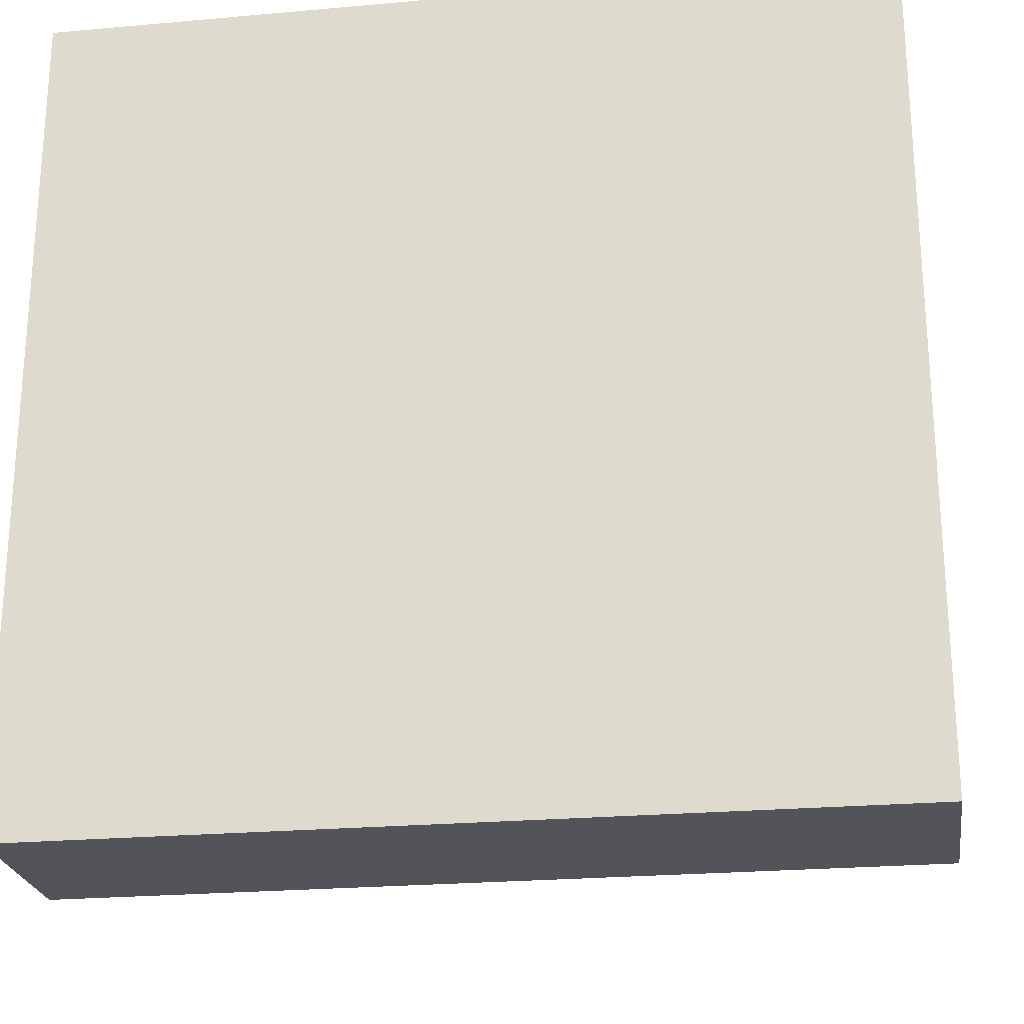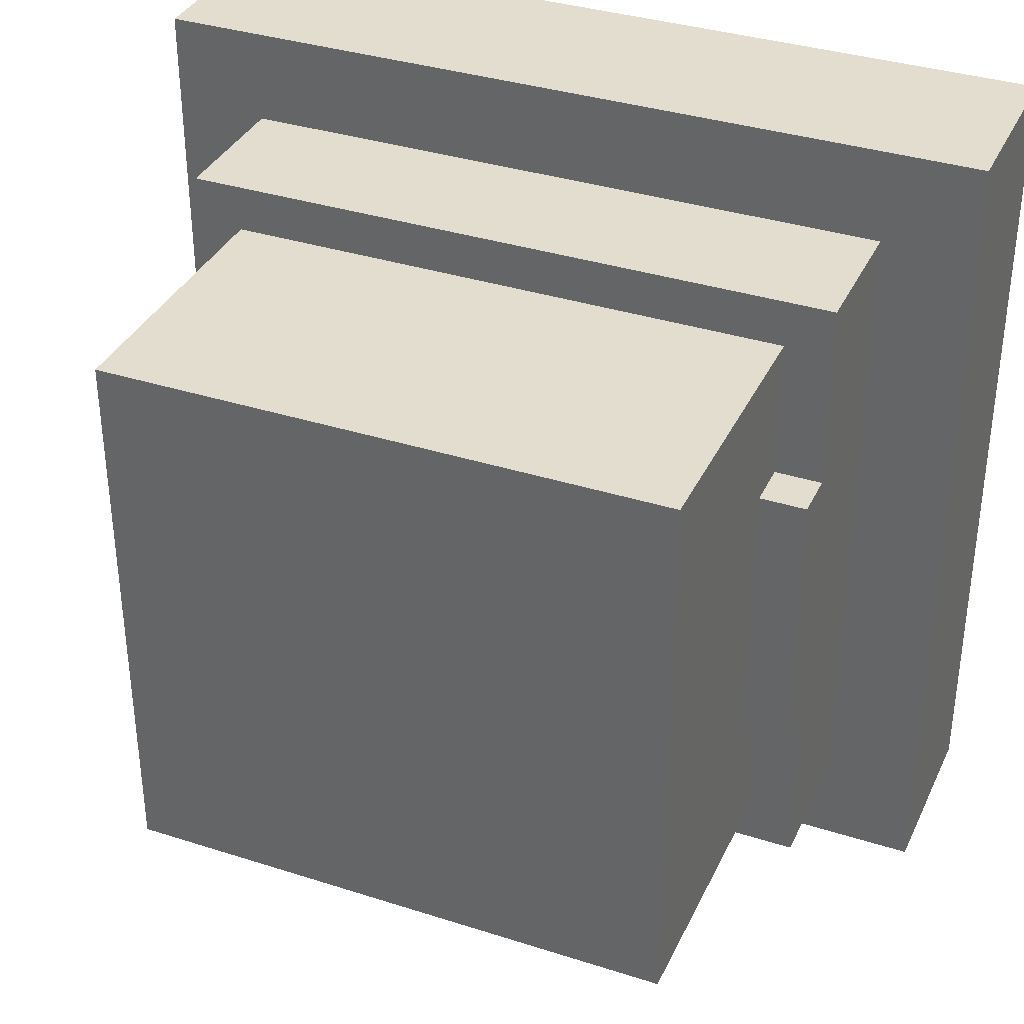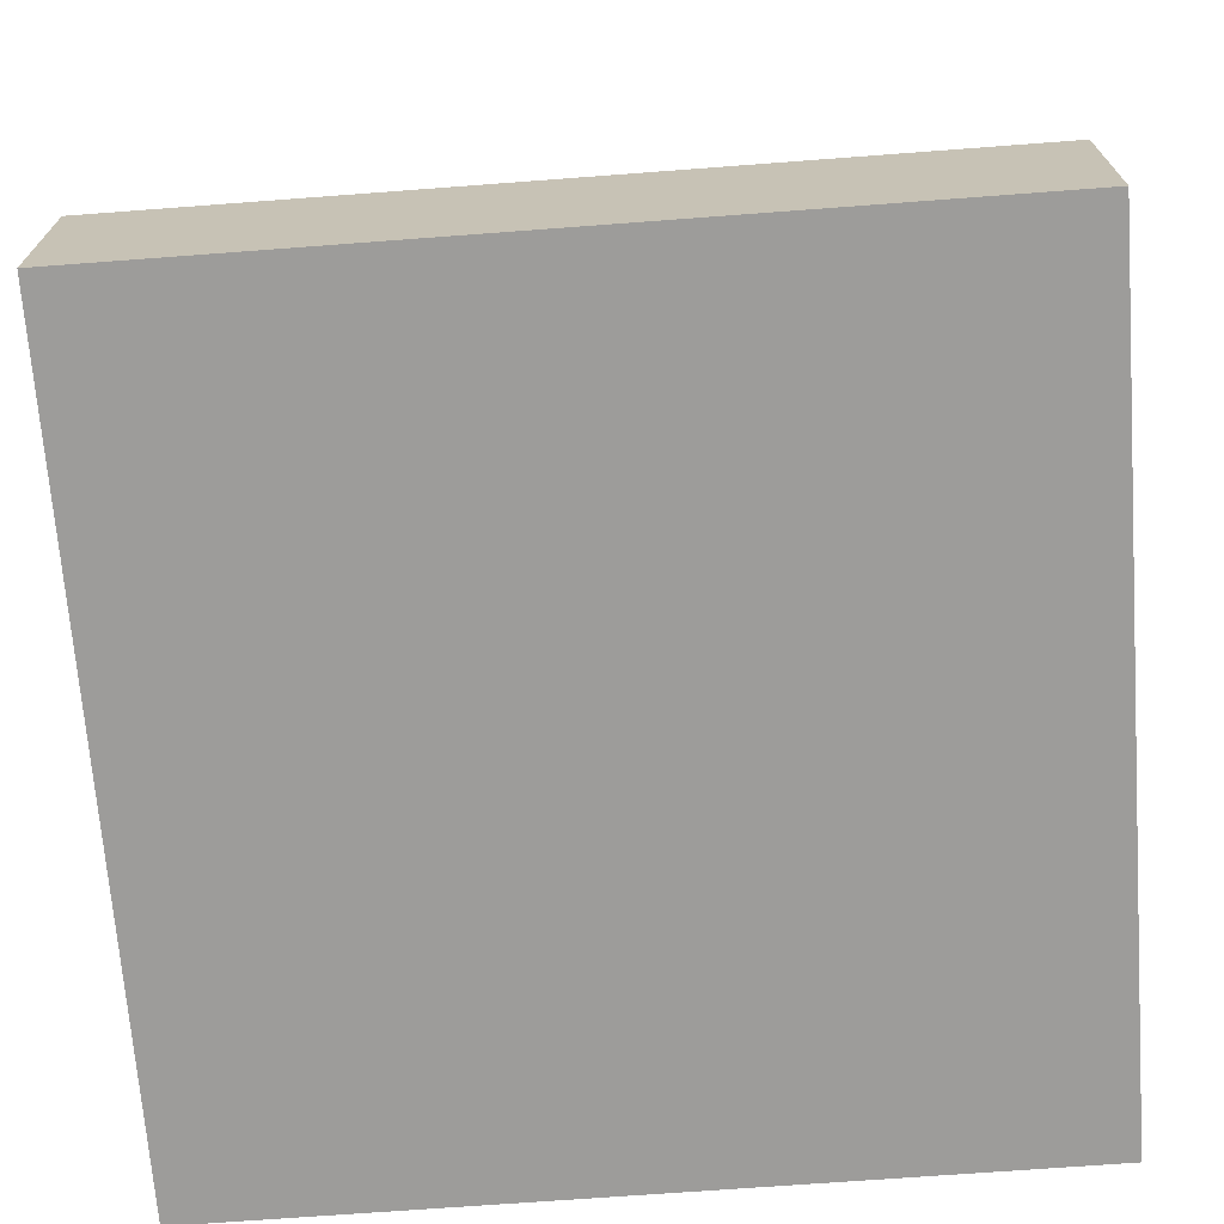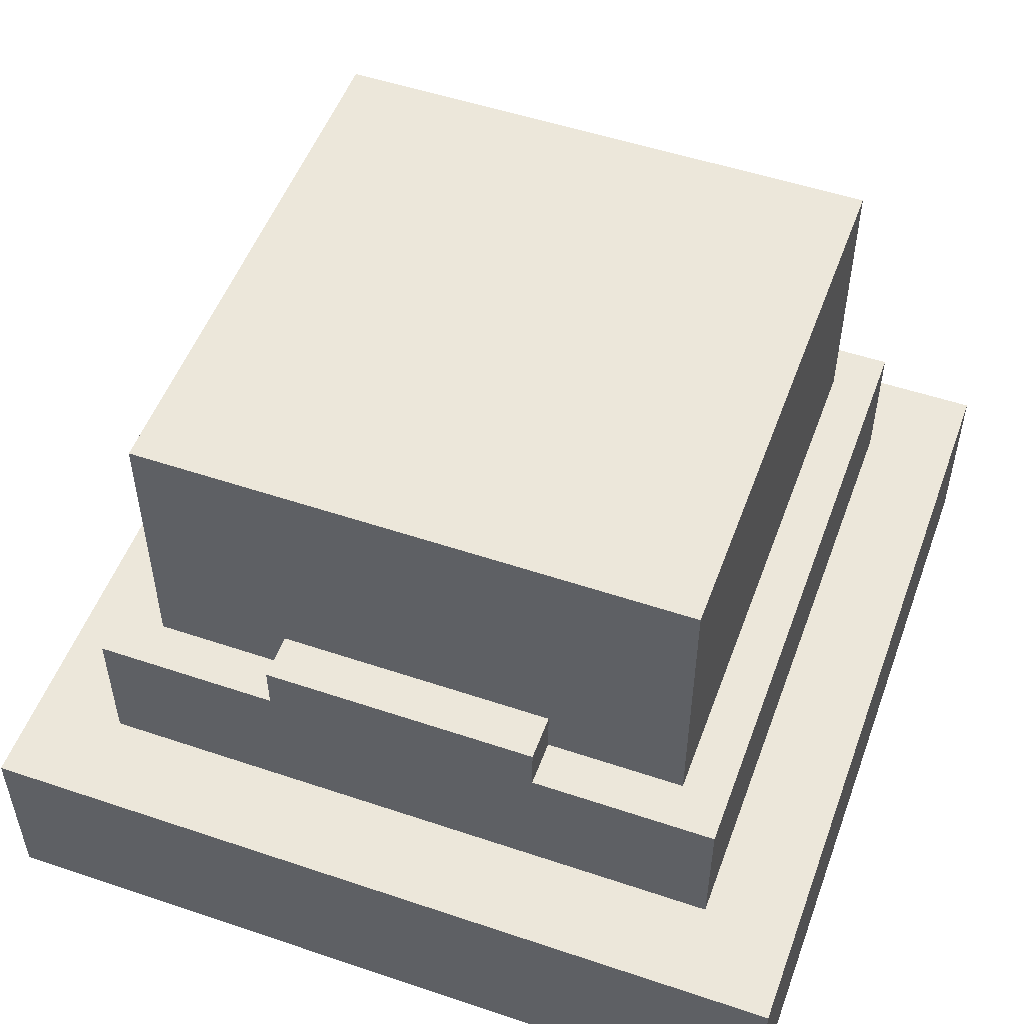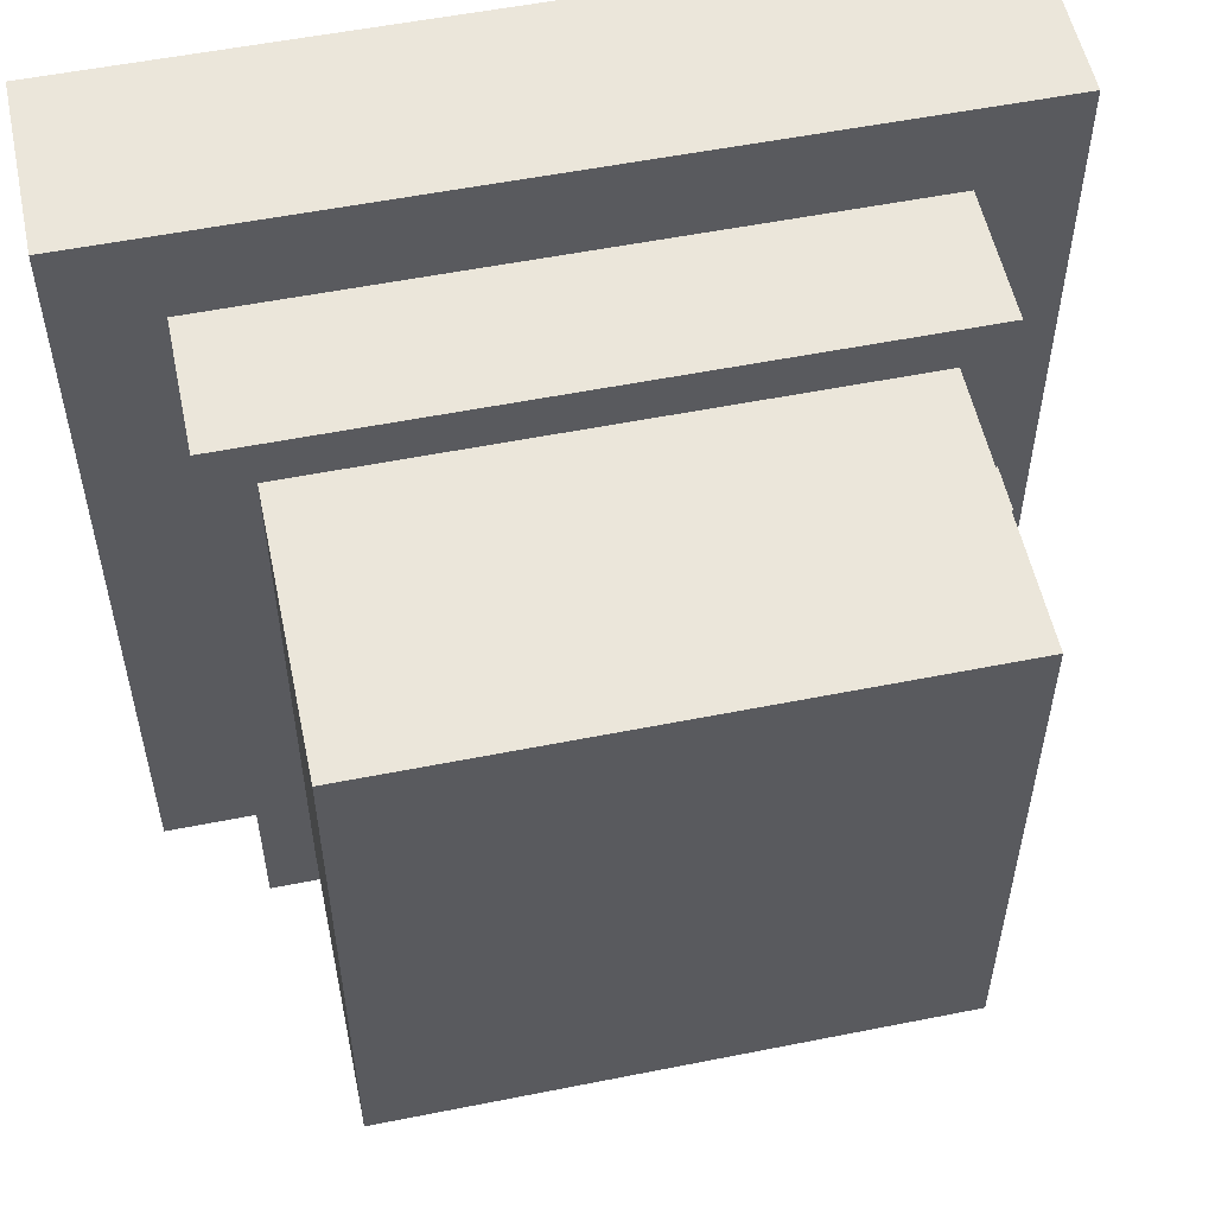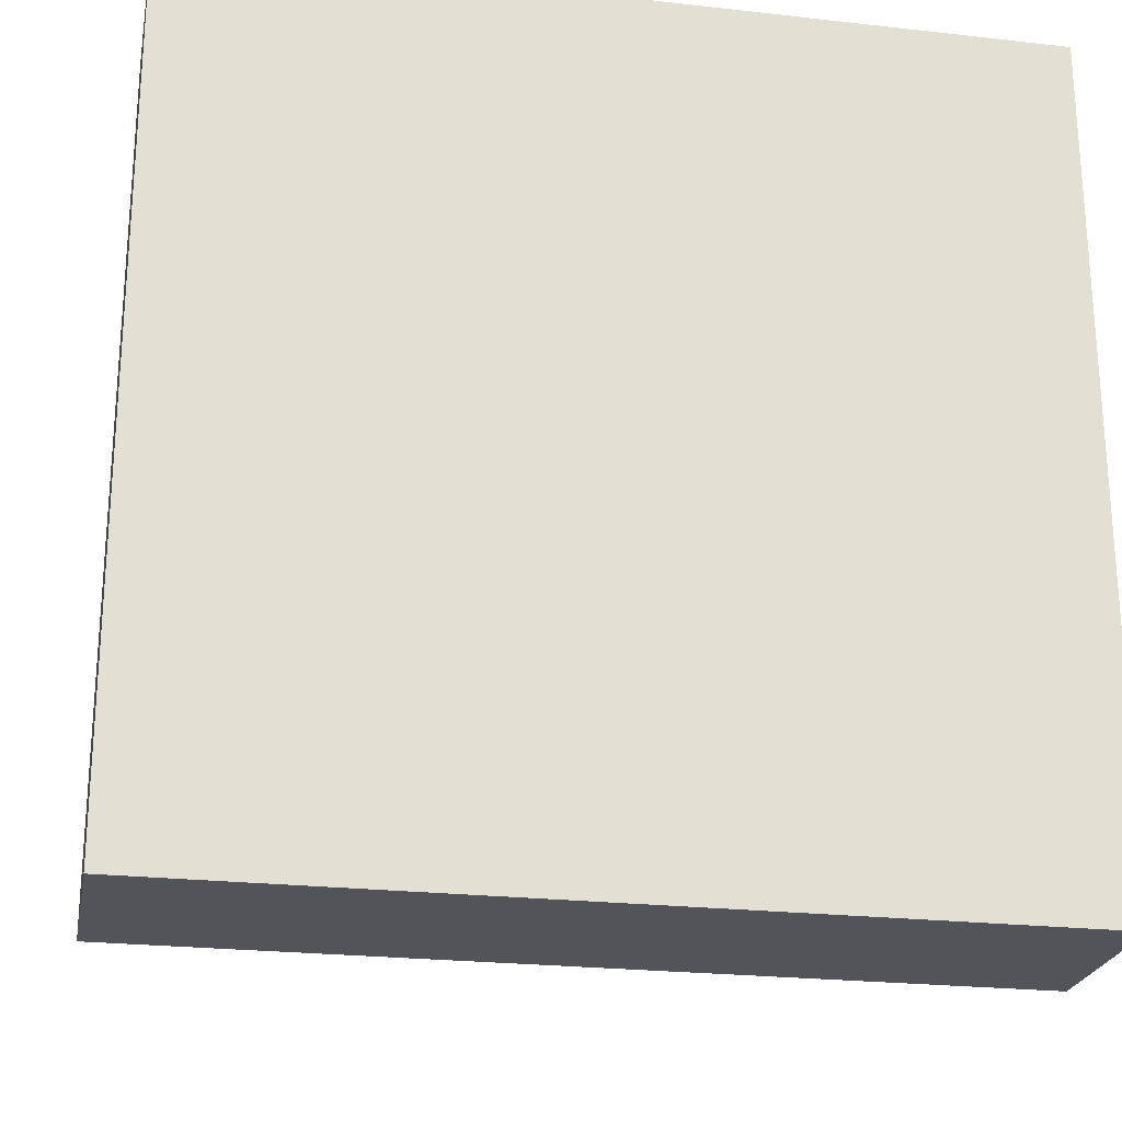
<metadata>
{"format":"obj","ext":"obj","renderer":"f3d","projection":"perspective","resolution":1024,"background":"white","views":[{"elev":-23.8,"azim":8.5,"up":"+Z"},{"elev":35.6,"azim":-157.1,"up":"+Z"},{"elev":-70.0,"azim":94.3,"up":"+Y"},{"elev":52.0,"azim":-70.0,"up":"+Y"},{"elev":54.8,"azim":168.1,"up":"+Z"},{"elev":-23.7,"azim":-10.7,"up":"+Z"}]}
</metadata>
<code>
g piligrim_hat_low
v -0.07375 -0.0225 0.09
v -0.07375 -0.0625 0.09
v -0.07375 -0.0625 -0.09
v -0.07375 -0.0225 -0.09
v -0.05375 0.0075 0.07
v -0.05375 -0.0225 0.07
v -0.05375 -0.0225 -0.07
v -0.05375 0.0075 0.03
v -0.05375 0.0075 -0.03
v -0.05375 0.0075 -0.07
v -0.05375 0.0175 0.03
v -0.05375 0.0175 -0.03
v -0.04375 0.0175 0.03
v -0.04375 0.0075 0.06
v -0.04375 0.0075 0.03
v -0.04375 0.0675 0.06
v -0.04375 0.0175 -0.03
v -0.04375 0.0675 -0.06
v -0.04375 0.0075 -0.06
v -0.04375 0.0075 -0.03
v 0.07625 0.0075 0.06
v 0.07625 0.0675 0.06
v 0.07625 0.0075 -0.06
v 0.07625 0.0675 -0.06
v 0.08625 -0.0225 0.07
v 0.08625 0.0075 0.07
v 0.08625 -0.0225 -0.07
v 0.08625 0.0075 -0.07
v 0.1062 -0.0625 0.09
v 0.1062 -0.0225 0.09
v 0.1062 -0.0625 -0.09
v 0.1062 -0.0225 -0.09
v 0.1062 -0.0625 0.09
v -0.07375 -0.0625 0.09
v -0.07375 -0.0225 0.09
v 0.1062 -0.0225 0.09
v 0.08625 -0.0225 0.07
v -0.05375 -0.0225 0.07
v -0.05375 0.0075 0.07
v 0.08625 0.0075 0.07
v 0.07625 0.0075 0.06
v -0.04375 0.0075 0.06
v -0.04375 0.0675 0.06
v 0.07625 0.0675 0.06
v -0.04375 0.0075 0.03
v -0.05375 0.0075 0.03
v -0.05375 0.0175 0.03
v -0.04375 0.0175 0.03
v -0.05375 0.0075 -0.03
v -0.04375 0.0075 -0.03
v -0.05375 0.0175 -0.03
v -0.04375 0.0175 -0.03
v -0.04375 0.0075 -0.06
v 0.07625 0.0075 -0.06
v -0.04375 0.0675 -0.06
v 0.07625 0.0675 -0.06
v -0.05375 -0.0225 -0.07
v 0.08625 -0.0225 -0.07
v -0.05375 0.0075 -0.07
v 0.08625 0.0075 -0.07
v -0.07375 -0.0625 -0.09
v 0.1062 -0.0625 -0.09
v -0.07375 -0.0225 -0.09
v 0.1062 -0.0225 -0.09
v -0.07375 -0.0625 -0.09
v -0.07375 -0.0625 0.09
v 0.1062 -0.0625 0.09
v 0.1062 -0.0625 -0.09
v -0.07375 -0.0225 0.09
v -0.05375 -0.0225 0.07
v 0.1062 -0.0225 0.09
v 0.08625 -0.0225 0.07
v -0.05375 -0.0225 -0.07
v 0.08625 -0.0225 -0.07
v -0.07375 -0.0225 -0.09
v 0.1062 -0.0225 -0.09
v -0.05375 0.0075 0.07
v -0.04375 0.0075 0.06
v 0.08625 0.0075 0.07
v 0.07625 0.0075 0.06
v -0.05375 0.0075 0.03
v -0.04375 0.0075 0.03
v 0.07625 0.0075 -0.06
v 0.08625 0.0075 -0.07
v -0.05375 0.0075 -0.07
v -0.04375 0.0075 -0.06
v -0.05375 0.0075 -0.03
v -0.04375 0.0075 -0.03
v -0.05375 0.0175 0.03
v -0.05375 0.0175 -0.03
v -0.04375 0.0175 0.03
v -0.04375 0.0175 -0.03
v -0.04375 0.0675 0.06
v -0.04375 0.0675 -0.06
v 0.07625 0.0675 0.06
v 0.07625 0.0675 -0.06
g piligrim_hat_low_0
f 3 2 1
f 3 1 4
f 7 6 5
f 7 5 8
f 7 8 9
f 7 9 10
f 9 8 11
f 9 11 12
f 15 14 13
f 13 14 16
f 17 13 16
f 17 16 18
f 19 17 18
f 19 20 17
f 23 22 21
f 23 24 22
f 27 26 25
f 27 28 26
f 31 30 29
f 31 32 30
f 35 34 33
f 35 33 36
f 39 38 37
f 39 37 40
f 43 42 41
f 43 41 44
f 47 46 45
f 47 45 48
f 51 50 49
f 51 52 50
f 55 54 53
f 55 56 54
f 59 58 57
f 59 60 58
f 63 62 61
f 63 64 62
f 67 66 65
f 67 65 68
f 71 70 69
f 71 72 70
f 70 73 69
f 71 74 72
f 73 75 69
f 74 75 73
f 71 76 74
f 74 76 75
f 79 78 77
f 79 80 78
f 78 81 77
f 78 82 81
f 79 83 80
f 79 84 83
f 83 84 85
f 83 85 86
f 86 85 87
f 88 86 87
f 91 90 89
f 91 92 90
f 95 94 93
f 95 96 94

</code>
